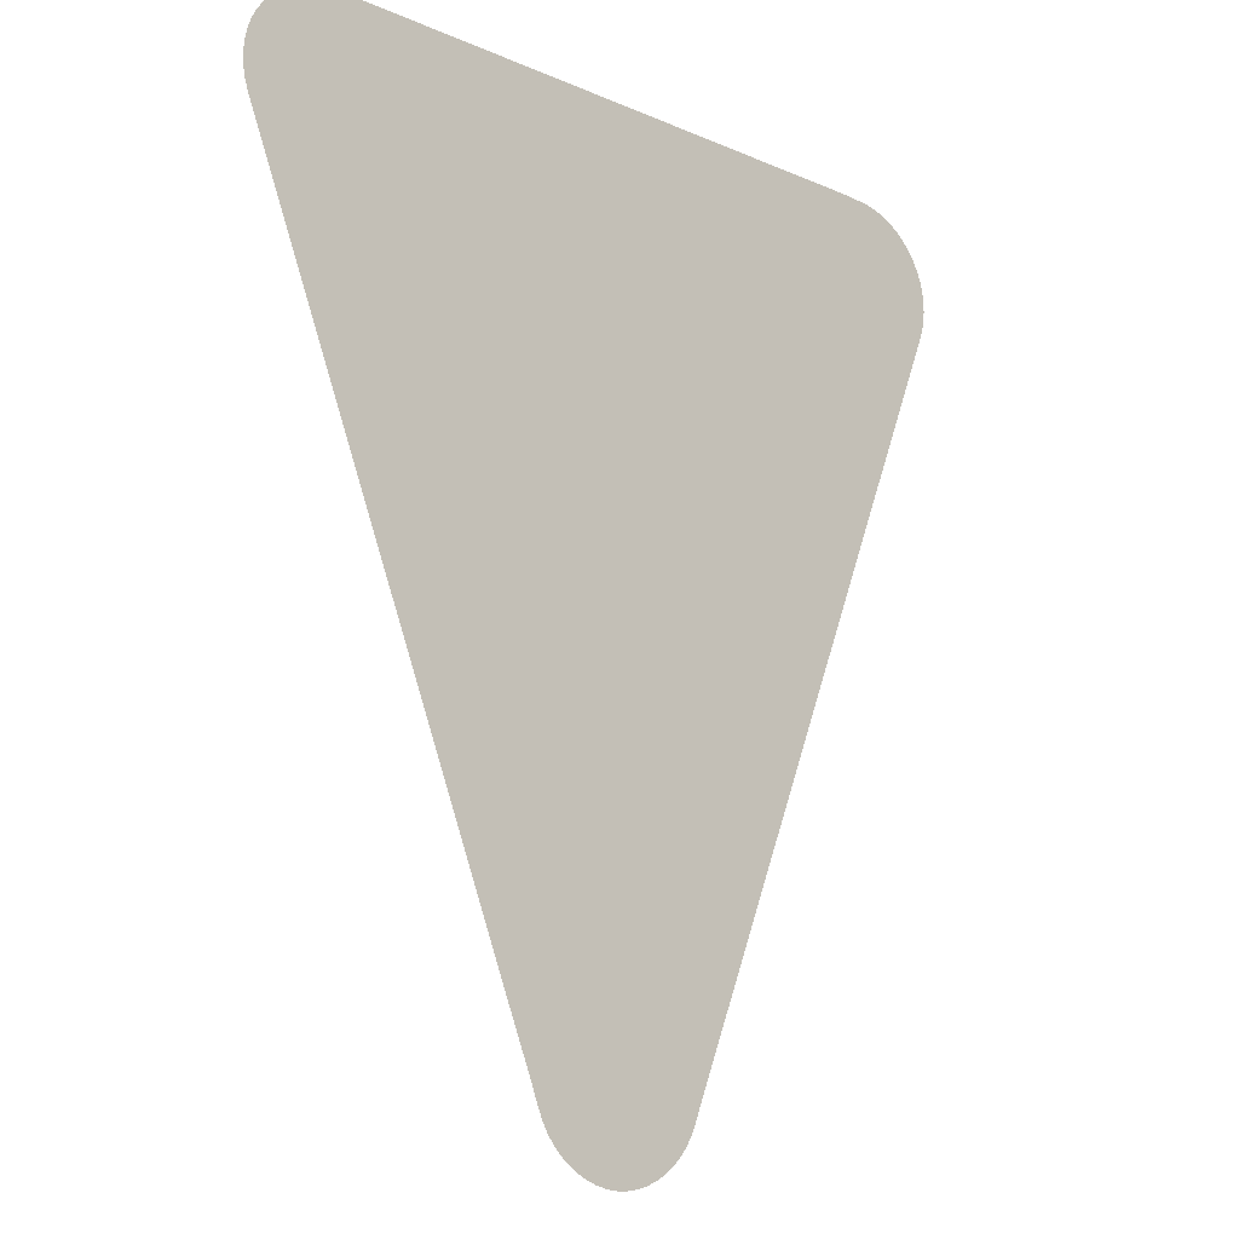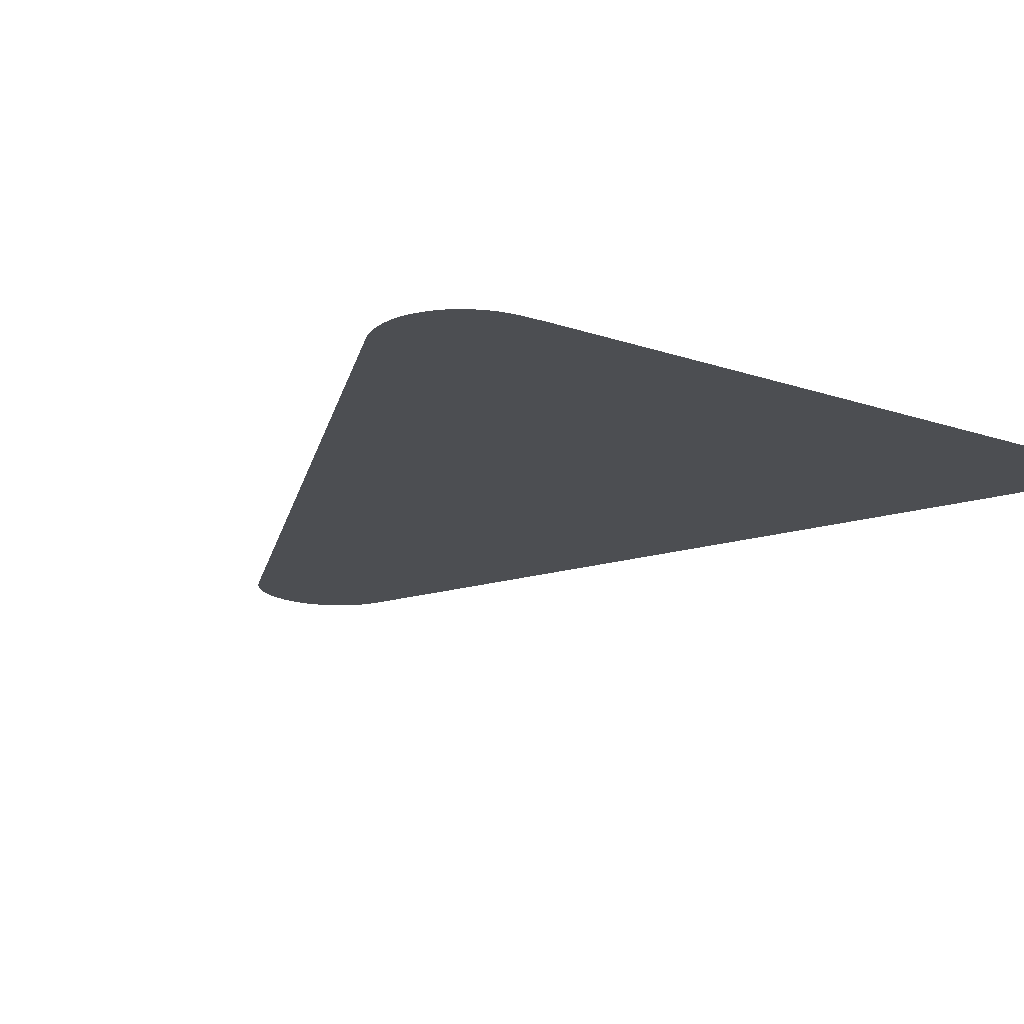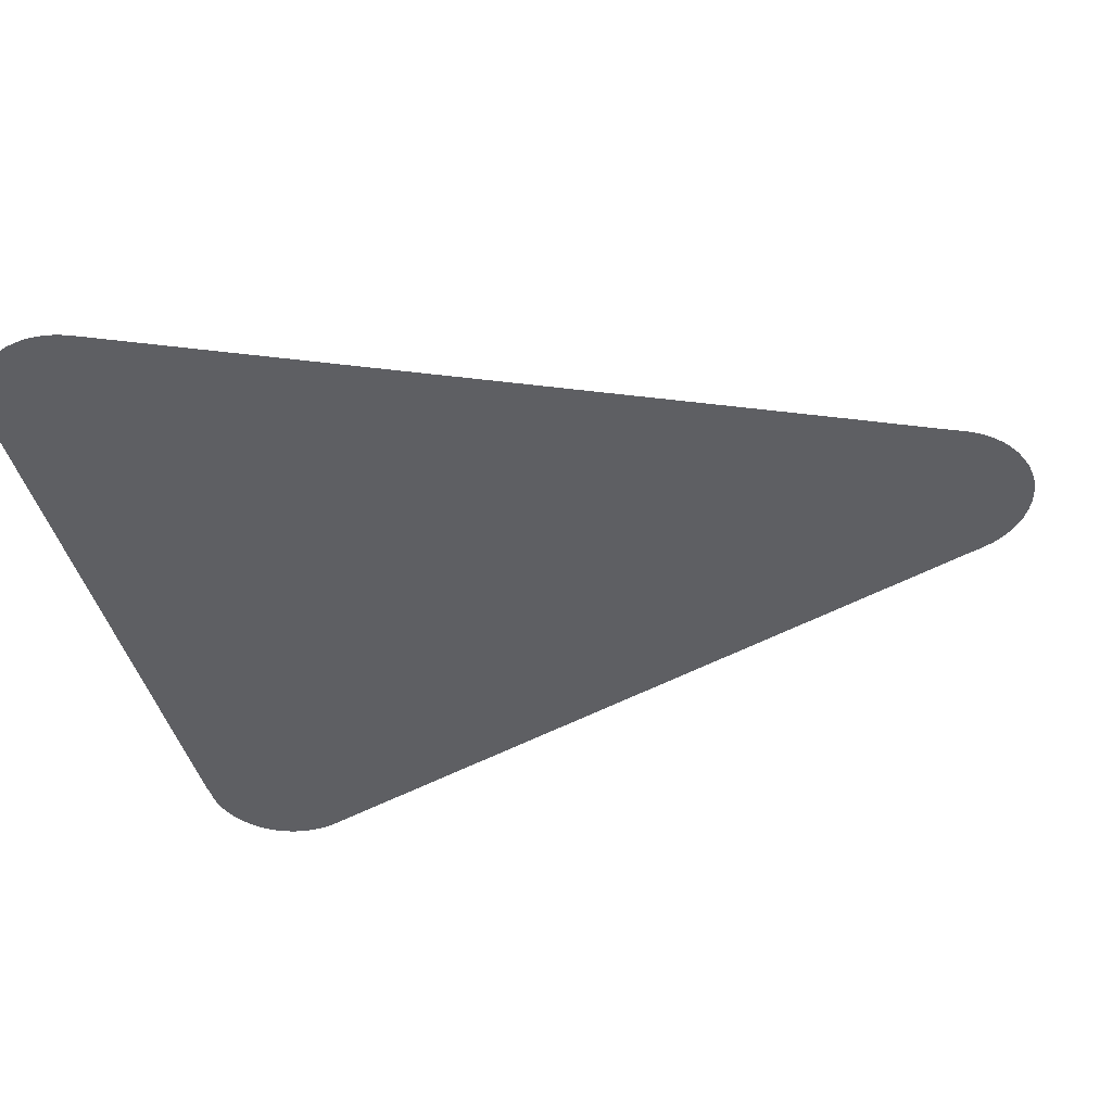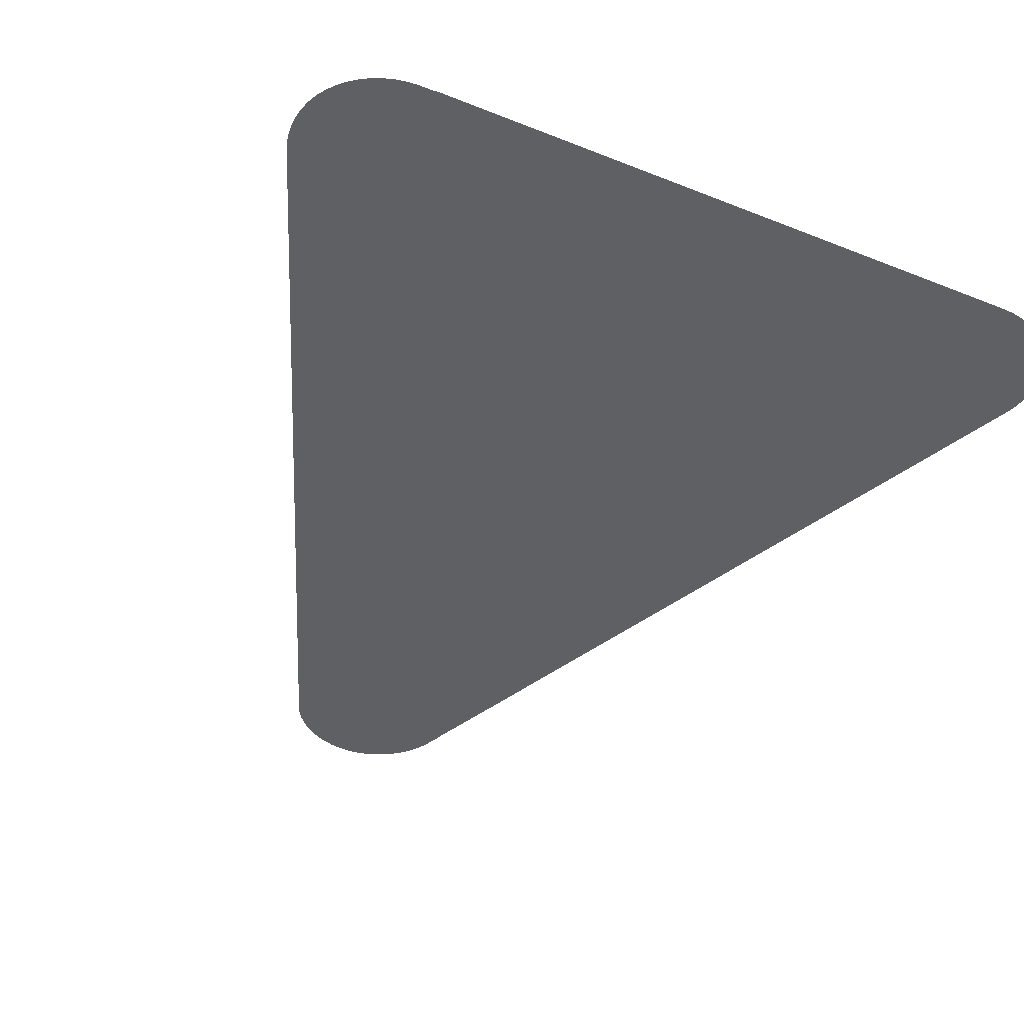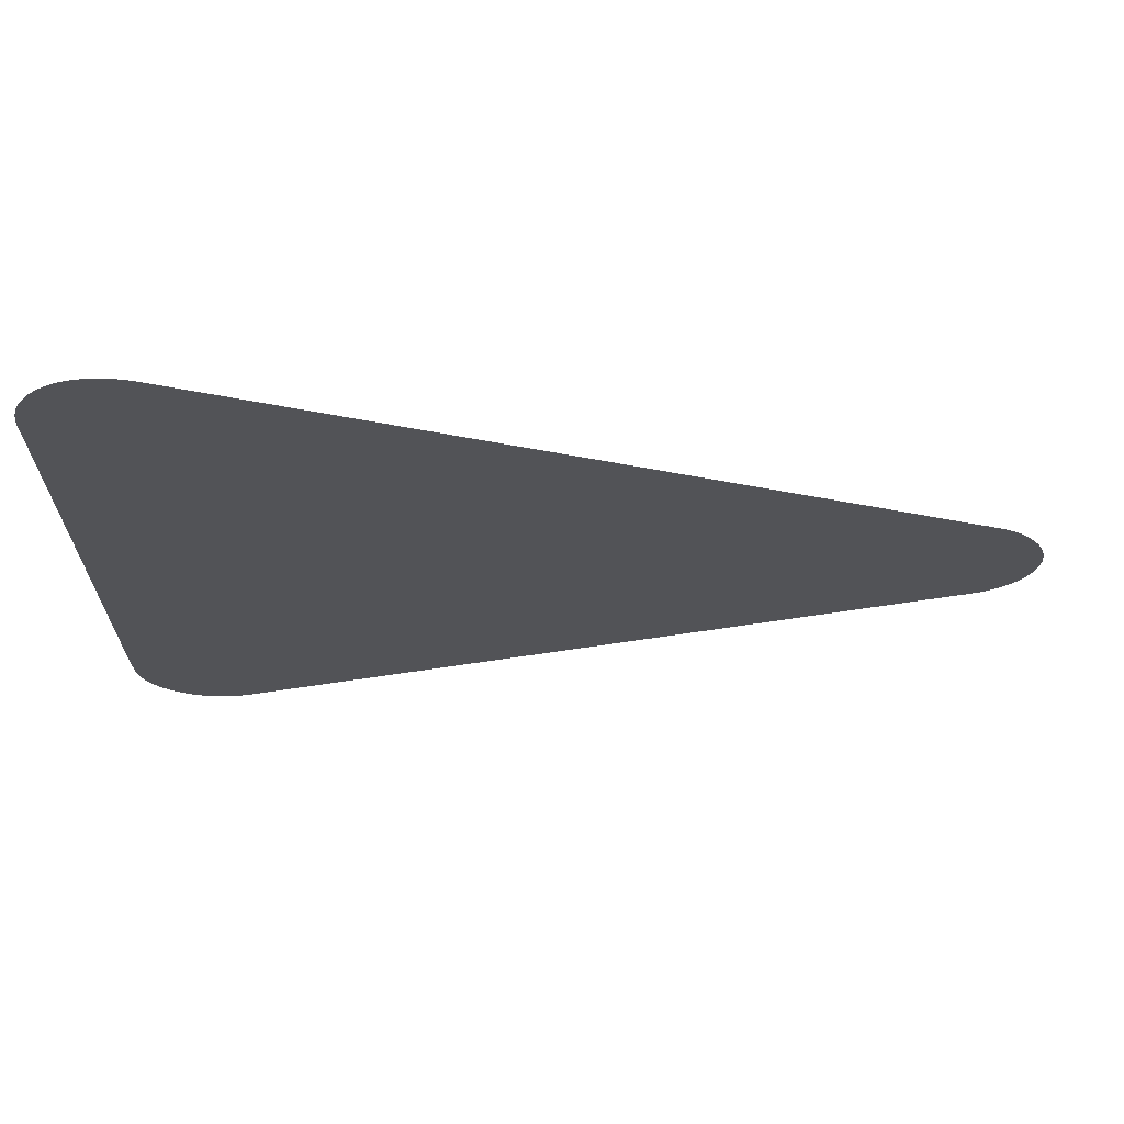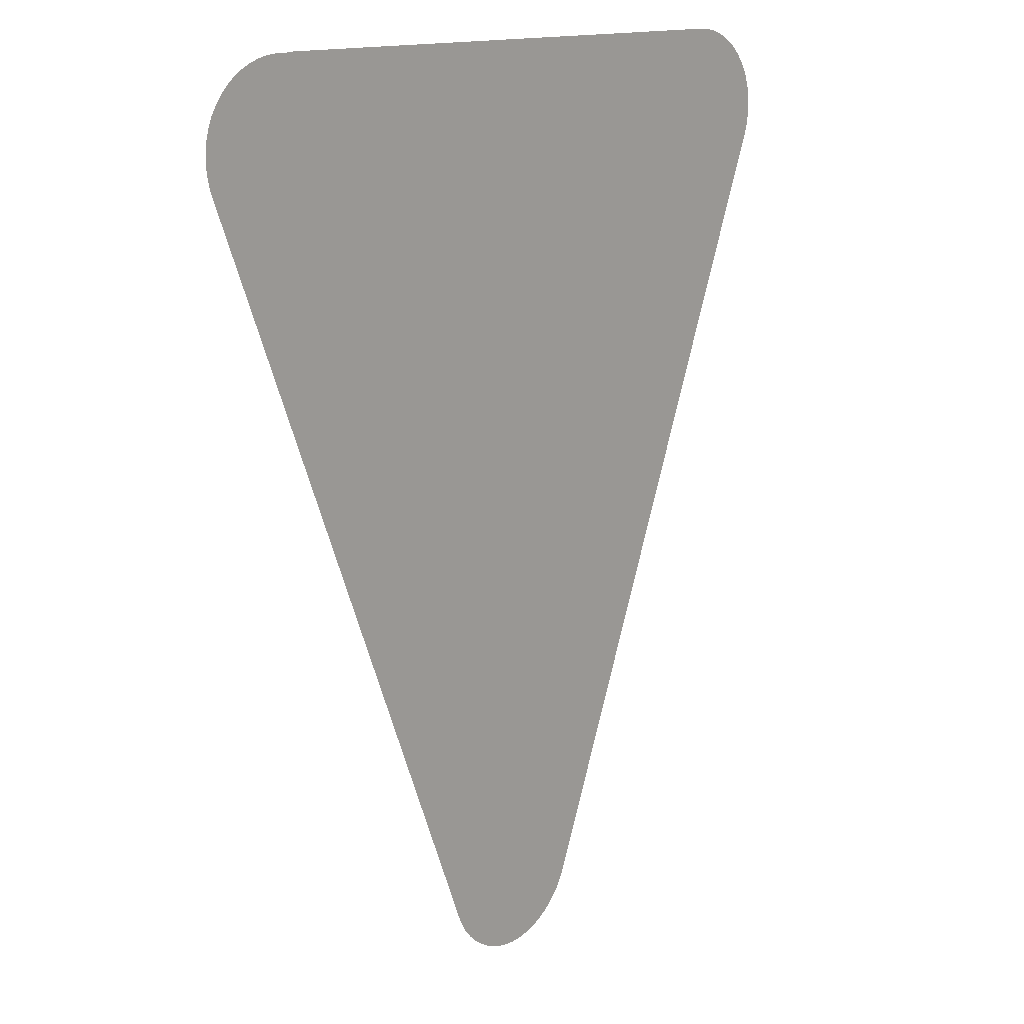
<metadata>
{"format":"obj","ext":"obj","renderer":"f3d","projection":"perspective","resolution":1024,"background":"white","views":[{"elev":-15.1,"azim":-42.9,"up":"+Y"},{"elev":-16.8,"azim":145.4,"up":"+Z"},{"elev":-40.8,"azim":-76.6,"up":"+Z"},{"elev":-42.9,"azim":154.7,"up":"+Z"},{"elev":-22.3,"azim":-90.0,"up":"+Z"},{"elev":14.1,"azim":130.4,"up":"+Y"}]}
</metadata>
<code>
v -53.65 22.98 44.38
v -53.7 23.14 44.38
v -53.73 23.32 44.38
v -53.74 23.49 44.38
v -53.72 23.66 44.38
v -53.69 23.83 44.38
v -53.64 23.99 44.38
v -53.56 24.15 44.38
v -53.53 24.19 44.38
v -53.47 24.28 44.38
v -53.36 24.42 44.38
v -53.23 24.54 44.38
v -53.09 24.64 44.38
v -52.94 24.73 44.38
v -52.78 24.8 44.38
v -52.61 24.85 44.38
v -52.43 24.88 44.38
v -52.26 24.89 44.38
v -42.25 24.9 44.38
v -42.11 24.89 44.38
v -41.9 24.89 44.38
v -41.72 24.87 44.38
v -41.55 24.83 44.38
v -41.38 24.77 44.38
v -41.22 24.69 44.38
v -41.07 24.6 44.38
v -40.94 24.49 44.38
v -40.82 24.36 44.38
v -40.71 24.23 44.38
v -40.66 24.13 44.38
v -40.63 24.09 44.38
v -40.56 23.93 44.38
v -40.52 23.76 44.38
v -40.49 23.59 44.38
v -40.49 23.42 44.38
v -40.51 23.24 44.38
v -40.55 23.07 44.38
v -40.61 22.91 44.38
v -45.43 11.02 44.38
v -45.52 10.79 44.38
v -45.65 10.47 44.38
v -45.66 10.43 44.38
v -45.72 10.29 44.38
v -45.8 10.12 44.38
v -45.89 9.969 44.38
v -46.01 9.829 44.38
v -46.14 9.705 44.38
v -46.29 9.597 44.38
v -46.45 9.507 44.38
v -46.62 9.436 44.38
v -46.79 9.385 44.38
v -46.97 9.356 44.38
v -47.16 9.349 44.38
v -47.34 9.365 44.38
v -47.52 9.404 44.38
v -47.69 9.463 44.38
v -47.85 9.542 44.38
v -48.01 9.64 44.38
v -48.15 9.755 44.38
v -48.28 9.886 44.38
v -48.38 10.03 44.38
v -48.47 10.19 44.38
v -48.59 10.48 44.38
v -48.62 10.55 44.38
v -48.66 10.67 44.38
v -49.21 12 44.38
f 2 9 3
f 9 5 4
f 9 4 3
f 7 6 9
f 8 7 9
f 9 6 5
f 1 9 2
f 11 10 9
f 12 11 9
f 1 12 9
f 1 13 12
f 1 14 13
f 1 15 14
f 1 16 15
f 1 17 16
f 1 18 17
f 1 19 18
f 1 66 19
f 26 30 27
f 36 35 30
f 27 30 28
f 28 30 29
f 35 34 30
f 30 34 33
f 32 30 33
f 36 30 37
f 37 30 38
f 31 30 32
f 38 30 26
f 25 38 26
f 25 24 38
f 38 24 23
f 22 38 23
f 22 21 38
f 38 21 20
f 19 38 20
f 19 66 38
f 38 66 39
f 43 41 63
f 57 62 58
f 41 43 42
f 47 46 43
f 43 45 44
f 43 46 45
f 48 47 43
f 49 48 43
f 50 55 51
f 54 53 52
f 51 54 52
f 51 55 54
f 50 56 55
f 50 49 56
f 56 49 57
f 57 49 43
f 61 60 62
f 62 60 59
f 58 62 59
f 57 43 62
f 62 43 63
f 63 41 64
f 64 41 65
f 39 66 65
f 65 41 40
f 39 65 40

</code>
